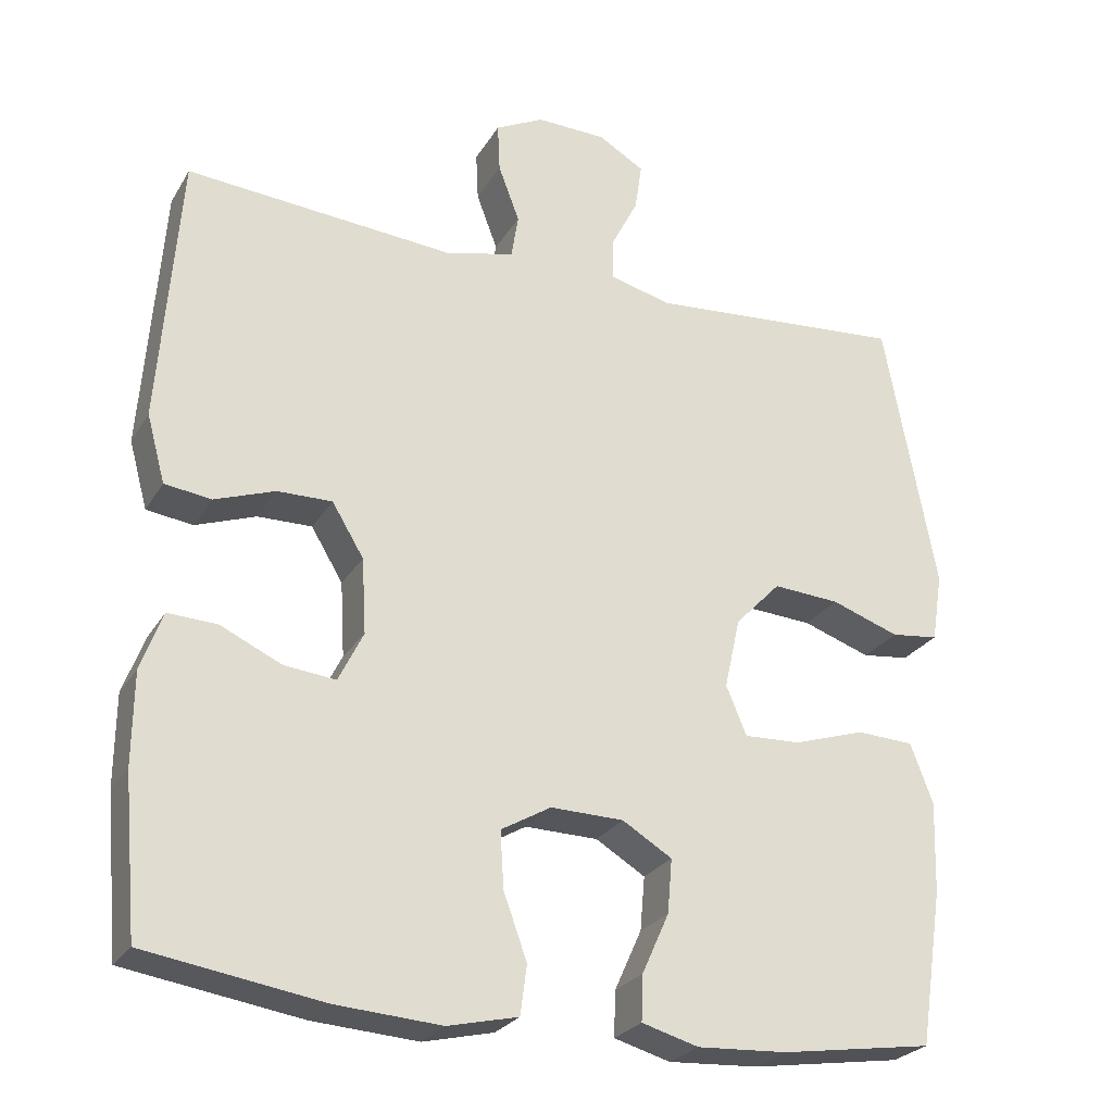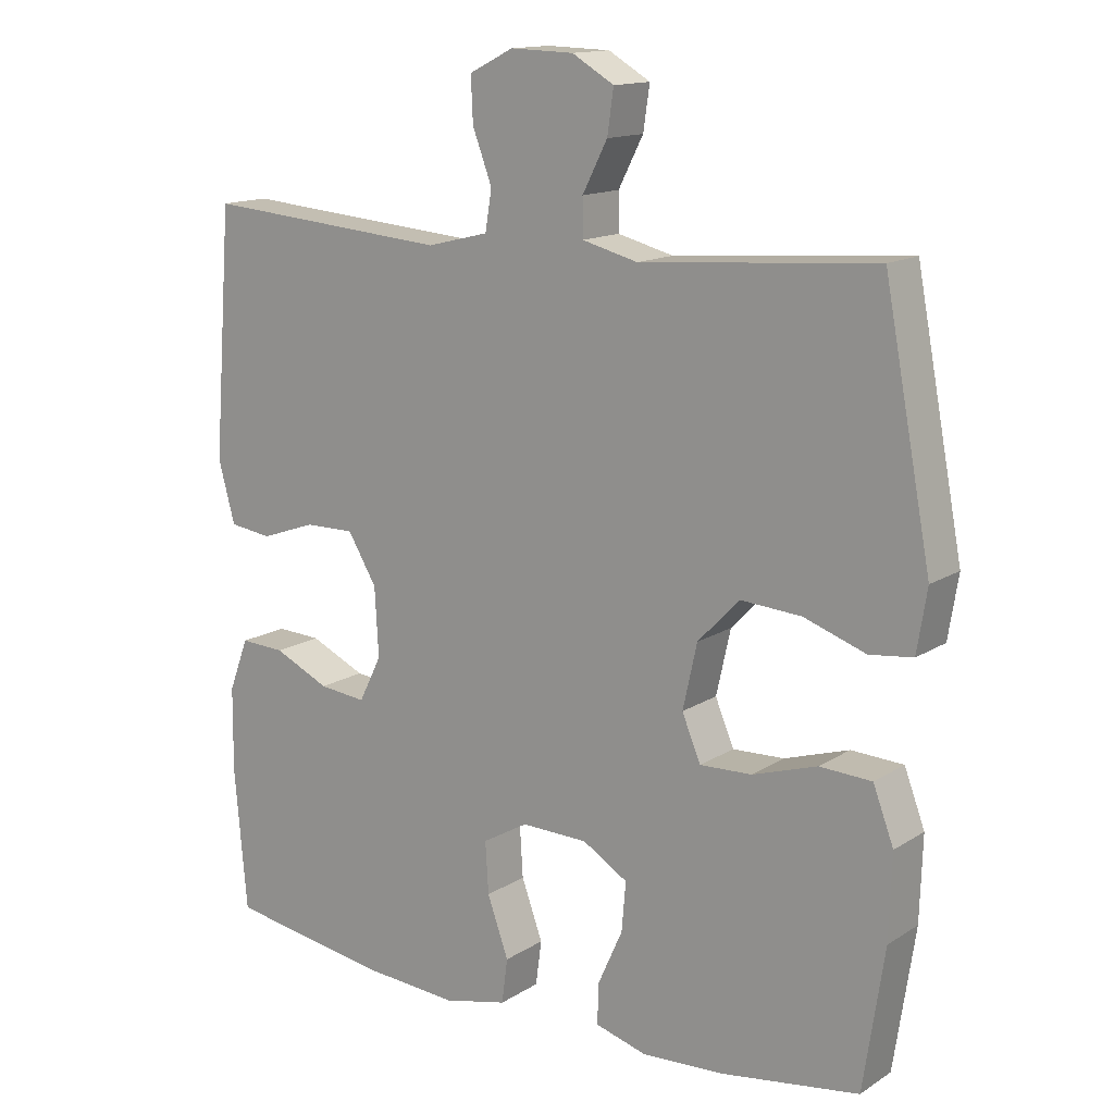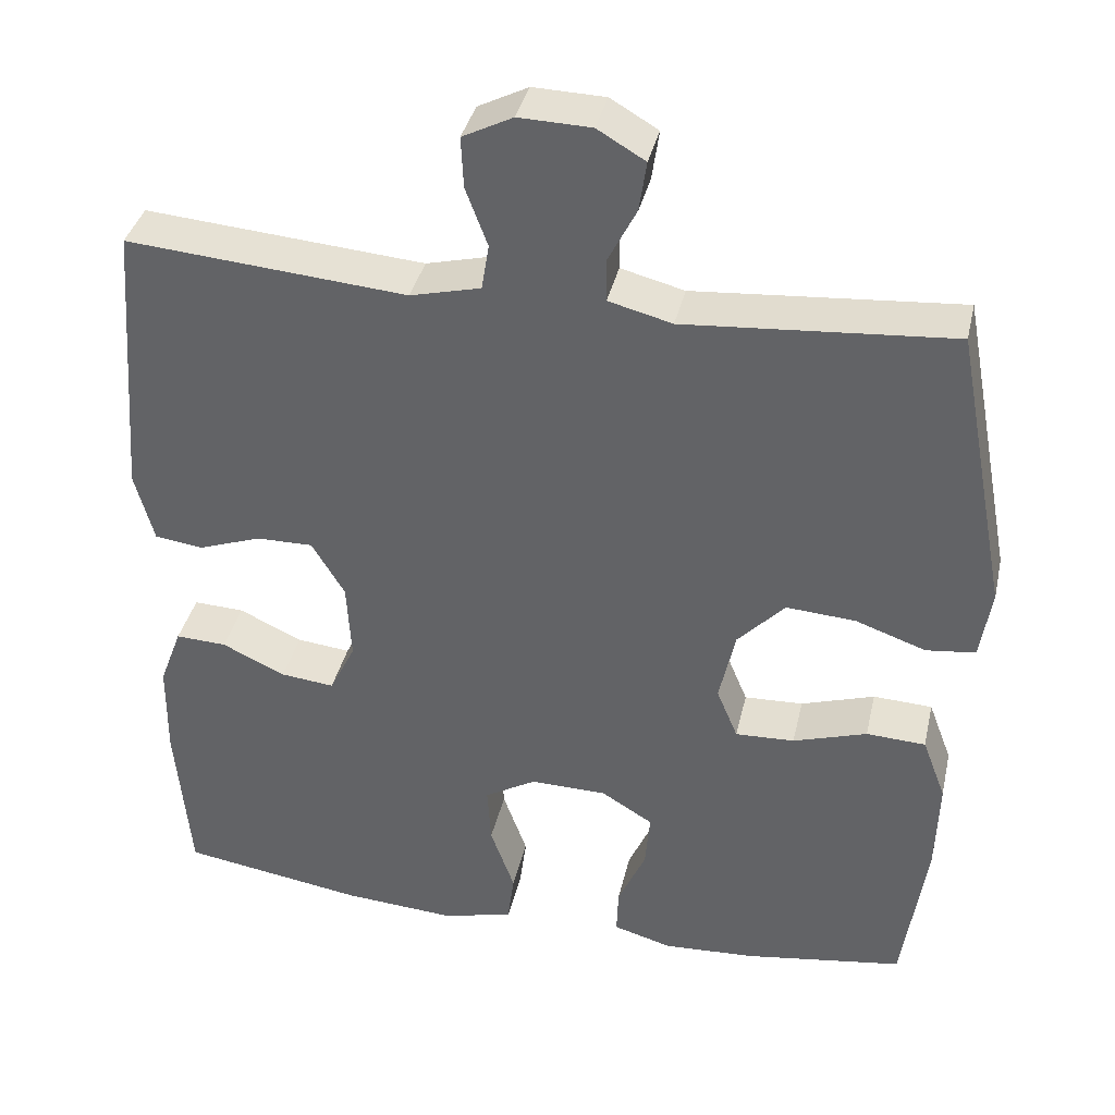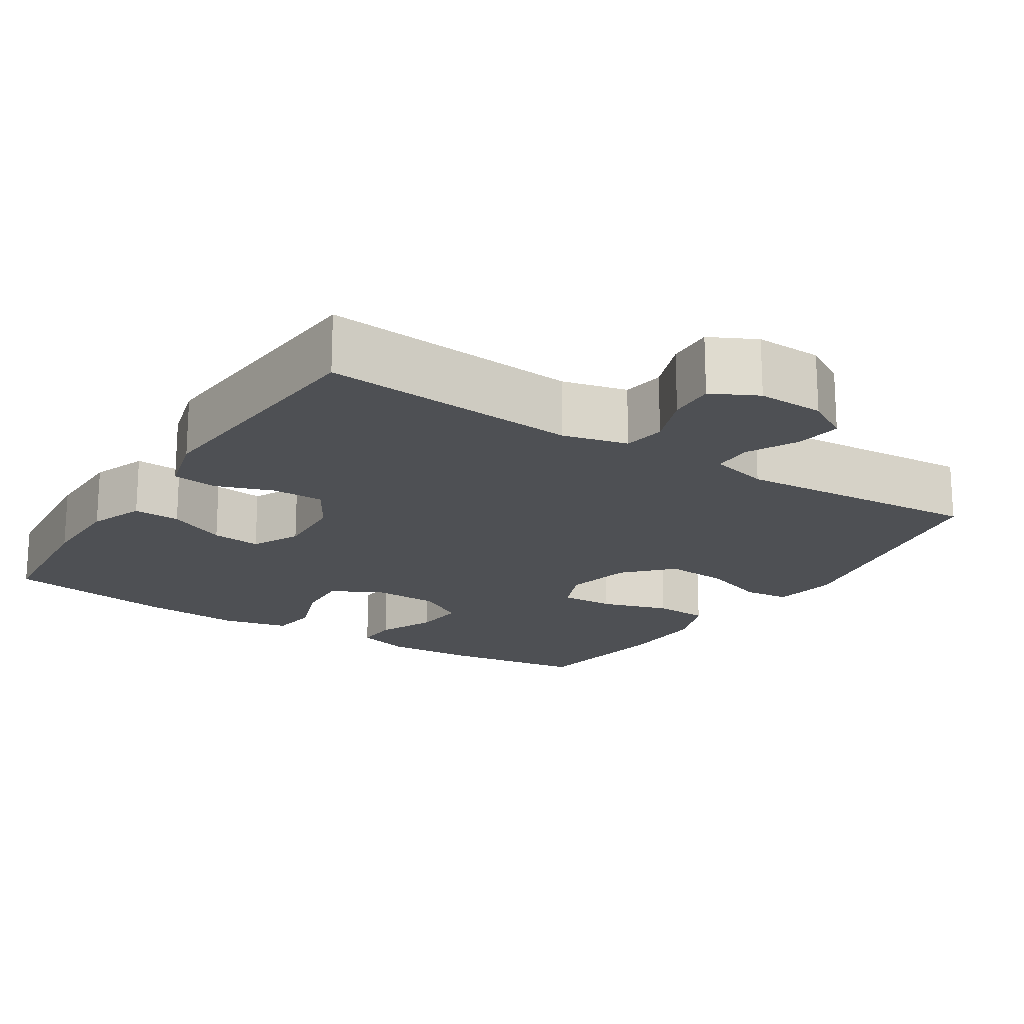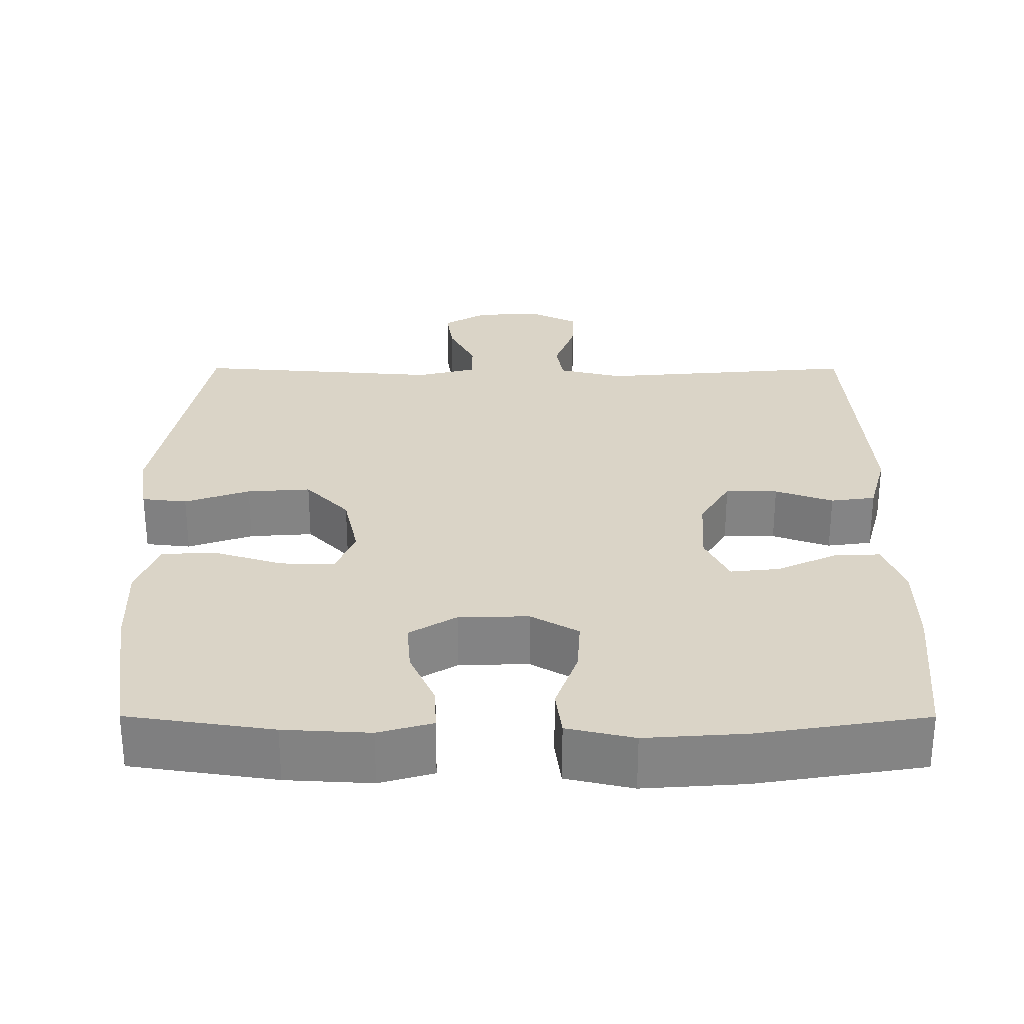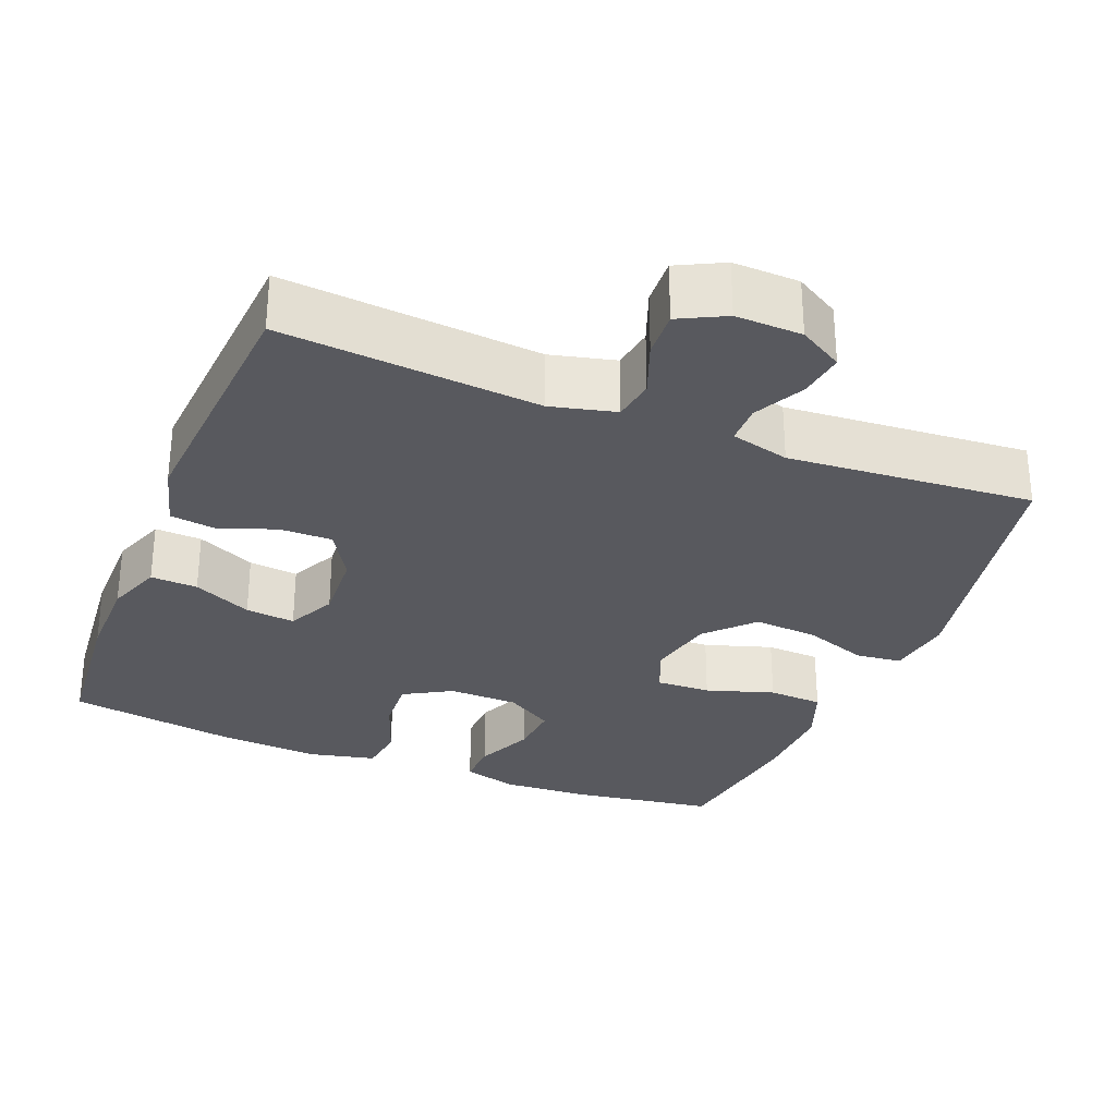
<metadata>
{"format":"obj","ext":"obj","renderer":"f3d","projection":"perspective","resolution":1024,"background":"white","views":[{"elev":-25.6,"azim":-24.3,"up":"+Z"},{"elev":14.2,"azim":36.4,"up":"+Z"},{"elev":37.2,"azim":12.6,"up":"+Z"},{"elev":-18.7,"azim":-32.6,"up":"+Y"},{"elev":28.9,"azim":-179.9,"up":"+Y"},{"elev":-30.3,"azim":-21.7,"up":"+Y"}]}
</metadata>
<code>
o path3310
v -0.5365 0.0375 0.1244
v -0.5127 0.0375 0.03653
v -0.452 0.0375 0.02817
v -0.3733 0.0375 0.05591
v -0.3023 0.0375 0.05667
v -0.261 0.0375 -0.0119
v -0.2555 0.0375 -0.1094
v -0.2878 0.0375 -0.1746
v -0.355 0.0375 -0.1673
v -0.4345 0.0375 -0.1303
v -0.4985 0.0375 -0.1273
v -0.5266 0.0375 -0.2025
v -0.5278 0.0375 -0.3225
v -0.5097 0.0375 -0.5256
v -0.2806 0.0375 -0.562
v -0.1428 0.0375 -0.5718
v -0.05122 0.0375 -0.5508
v -0.04278 0.0375 -0.487
v -0.07315 0.0375 -0.4026
v -0.07771 0.0375 -0.329
v -0.01268 0.0375 -0.2916
v 0.08233 0.0375 -0.2938
v 0.1469 0.0375 -0.3331
v 0.1409 0.0375 -0.4031
v 0.1059 0.0375 -0.4811
v 0.1037 0.0375 -0.5402
v 0.1773 0.0375 -0.5612
v 0.2943 0.0375 -0.5548
v 0.492 0.0375 -0.5256
v 0.522 0.0375 -0.3255
v 0.5258 0.0375 -0.2058
v 0.4964 0.0375 -0.128
v 0.4222 0.0375 -0.1242
v 0.3298 0.0375 -0.1535
v 0.2558 0.0375 -0.1562
v 0.2293 0.0375 -0.09255
v 0.2496 0.0375 -0.000854
v 0.3087 0.0375 0.06084
v 0.3952 0.0375 0.05474
v 0.4837 0.0375 0.02373
v 0.5451 0.0375 0.03088
v 0.5593 0.0375 0.1194
v 0.492 0.0375 0.4763
v 0.1574 0.0375 0.4508
v 0.07754 0.0375 0.4714
v 0.07702 0.0375 0.5247
v 0.1126 0.0375 0.5941
v 0.1217 0.0375 0.6562
v 0.06183 0.0375 0.6914
v -0.02877 0.0375 0.6941
v -0.09176 0.0375 0.6624
v -0.08875 0.0375 0.5991
v -0.06116 0.0375 0.5257
v -0.07043 0.0375 0.4687
v -0.1586 0.0375 0.4471
v -0.5097 0.0375 0.4763
v -0.5365 -0.0375 0.1244
v -0.5127 -0.0375 0.03653
v -0.452 -0.0375 0.02817
v -0.3733 -0.0375 0.05591
v -0.3023 -0.0375 0.05667
v -0.261 -0.0375 -0.0119
v -0.2555 -0.0375 -0.1094
v -0.2878 -0.0375 -0.1746
v -0.355 -0.0375 -0.1673
v -0.4345 -0.0375 -0.1303
v -0.4985 -0.0375 -0.1273
v -0.5266 -0.0375 -0.2025
v -0.5278 -0.0375 -0.3225
v -0.5097 -0.0375 -0.5256
v -0.2806 -0.0375 -0.562
v -0.1428 -0.0375 -0.5718
v -0.05122 -0.0375 -0.5508
v -0.04278 -0.0375 -0.487
v -0.07315 -0.0375 -0.4026
v -0.07771 -0.0375 -0.329
v -0.01268 -0.0375 -0.2916
v 0.08233 -0.0375 -0.2938
v 0.1469 -0.0375 -0.3331
v 0.1409 -0.0375 -0.4031
v 0.1059 -0.0375 -0.4811
v 0.1037 -0.0375 -0.5402
v 0.1773 -0.0375 -0.5612
v 0.2943 -0.0375 -0.5548
v 0.492 -0.0375 -0.5256
v 0.522 -0.0375 -0.3255
v 0.5258 -0.0375 -0.2058
v 0.4964 -0.0375 -0.128
v 0.4222 -0.0375 -0.1242
v 0.3298 -0.0375 -0.1535
v 0.2558 -0.0375 -0.1562
v 0.2293 -0.0375 -0.09255
v 0.2496 -0.0375 -0.000854
v 0.3087 -0.0375 0.06084
v 0.3952 -0.0375 0.05474
v 0.4837 -0.0375 0.02373
v 0.5451 -0.0375 0.03088
v 0.5593 -0.0375 0.1194
v 0.492 -0.0375 0.4763
v 0.1574 -0.0375 0.4508
v 0.07754 -0.0375 0.4714
v 0.07702 -0.0375 0.5247
v 0.1126 -0.0375 0.5941
v 0.1217 -0.0375 0.6562
v 0.06183 -0.0375 0.6914
v -0.02877 -0.0375 0.6941
v -0.09176 -0.0375 0.6624
v -0.08875 -0.0375 0.5991
v -0.06116 -0.0375 0.5257
v -0.07043 -0.0375 0.4687
v -0.1586 -0.0375 0.4471
v -0.5097 -0.0375 0.4763
v 0.5451 0.0375 0.03088
v 0.5451 0.0375 0.03088
v 0.5593 0.0375 0.1194
v 0.4837 0.0375 0.02373
v 0.522 0.0375 -0.3255
v 0.5258 0.0375 -0.2058
v 0.4964 0.0375 -0.128
v 0.4964 0.0375 -0.128
v 0.492 0.0375 -0.5256
v 0.492 0.0375 -0.5256
v 0.492 0.0375 0.4763
v 0.492 0.0375 0.4763
v 0.4222 0.0375 -0.1242
v 0.3952 0.0375 0.05474
v 0.3298 0.0375 -0.1535
v 0.2943 0.0375 -0.5548
v 0.3087 0.0375 0.06084
v 0.2558 0.0375 -0.1562
v 0.2558 0.0375 -0.1562
v 0.2496 0.0375 -0.000854
v 0.1773 0.0375 -0.5612
v 0.1574 0.0375 0.4508
v 0.2293 0.0375 -0.09255
v 0.1037 0.0375 -0.5402
v 0.1037 0.0375 -0.5402
v 0.1469 0.0375 -0.3331
v 0.1469 0.0375 -0.3331
v 0.1409 0.0375 -0.4031
v 0.07754 0.0375 0.4714
v 0.07754 0.0375 0.4714
v 0.08233 0.0375 -0.2938
v 0.1059 0.0375 -0.4811
v 0.1126 0.0375 0.5941
v 0.1217 0.0375 0.6562
v 0.1217 0.0375 0.6562
v 0.06183 0.0375 0.6914
v 0.07702 0.0375 0.5247
v -0.01268 0.0375 -0.2916
v -0.02877 0.0375 0.6941
v -0.07771 0.0375 -0.329
v -0.07771 0.0375 -0.329
v -0.09176 0.0375 0.6624
v -0.09176 0.0375 0.6624
v -0.05122 0.0375 -0.5508
v -0.05122 0.0375 -0.5508
v -0.04278 0.0375 -0.487
v -0.07315 0.0375 -0.4026
v -0.1428 0.0375 -0.5718
v -0.06116 0.0375 0.5257
v -0.07043 0.0375 0.4687
v -0.07043 0.0375 0.4687
v -0.08875 0.0375 0.5991
v -0.1586 0.0375 0.4471
v -0.2806 0.0375 -0.562
v -0.261 0.0375 -0.0119
v -0.2555 0.0375 -0.1094
v -0.2878 0.0375 -0.1746
v -0.2878 0.0375 -0.1746
v -0.3023 0.0375 0.05667
v -0.355 0.0375 -0.1673
v -0.3733 0.0375 0.05591
v -0.4345 0.0375 -0.1303
v -0.452 0.0375 0.02817
v -0.5097 0.0375 -0.5256
v -0.5097 0.0375 -0.5256
v -0.4985 0.0375 -0.1273
v -0.4985 0.0375 -0.1273
v -0.5127 0.0375 0.03653
v -0.5127 0.0375 0.03653
v -0.5097 0.0375 0.4763
v -0.5097 0.0375 0.4763
v -0.5266 0.0375 -0.2025
v -0.5365 0.0375 0.1244
v -0.5278 0.0375 -0.3225
v 0.5451 -0.0375 0.03088
v 0.5451 -0.0375 0.03088
v 0.5593 -0.0375 0.1194
v 0.4837 -0.0375 0.02373
v 0.522 -0.0375 -0.3255
v 0.5258 -0.0375 -0.2058
v 0.4964 -0.0375 -0.128
v 0.4964 -0.0375 -0.128
v 0.492 -0.0375 -0.5256
v 0.492 -0.0375 -0.5256
v 0.492 -0.0375 0.4763
v 0.492 -0.0375 0.4763
v 0.4222 -0.0375 -0.1242
v 0.3952 -0.0375 0.05474
v 0.3298 -0.0375 -0.1535
v 0.2943 -0.0375 -0.5548
v 0.3087 -0.0375 0.06084
v 0.2558 -0.0375 -0.1562
v 0.2558 -0.0375 -0.1562
v 0.2496 -0.0375 -0.000854
v 0.1773 -0.0375 -0.5612
v 0.1574 -0.0375 0.4508
v 0.2293 -0.0375 -0.09255
v 0.1037 -0.0375 -0.5402
v 0.1037 -0.0375 -0.5402
v 0.1469 -0.0375 -0.3331
v 0.1469 -0.0375 -0.3331
v 0.1409 -0.0375 -0.4031
v 0.07754 -0.0375 0.4714
v 0.07754 -0.0375 0.4714
v 0.08233 -0.0375 -0.2938
v 0.1059 -0.0375 -0.4811
v 0.1126 -0.0375 0.5941
v 0.1217 -0.0375 0.6562
v 0.1217 -0.0375 0.6562
v 0.06183 -0.0375 0.6914
v 0.07702 -0.0375 0.5247
v -0.01268 -0.0375 -0.2916
v -0.02877 -0.0375 0.6941
v -0.07771 -0.0375 -0.329
v -0.07771 -0.0375 -0.329
v -0.09176 -0.0375 0.6624
v -0.09176 -0.0375 0.6624
v -0.05122 -0.0375 -0.5508
v -0.05122 -0.0375 -0.5508
v -0.04278 -0.0375 -0.487
v -0.07315 -0.0375 -0.4026
v -0.1428 -0.0375 -0.5718
v -0.06116 -0.0375 0.5257
v -0.07043 -0.0375 0.4687
v -0.07043 -0.0375 0.4687
v -0.08875 -0.0375 0.5991
v -0.1586 -0.0375 0.4471
v -0.2806 -0.0375 -0.562
v -0.261 -0.0375 -0.0119
v -0.2555 -0.0375 -0.1094
v -0.2878 -0.0375 -0.1746
v -0.2878 -0.0375 -0.1746
v -0.3023 -0.0375 0.05667
v -0.355 -0.0375 -0.1673
v -0.3733 -0.0375 0.05591
v -0.4345 -0.0375 -0.1303
v -0.452 -0.0375 0.02817
v -0.5097 -0.0375 -0.5256
v -0.5097 -0.0375 -0.5256
v -0.4985 -0.0375 -0.1273
v -0.4985 -0.0375 -0.1273
v -0.5127 -0.0375 0.03653
v -0.5127 -0.0375 0.03653
v -0.5097 -0.0375 0.4763
v -0.5097 -0.0375 0.4763
v -0.5266 -0.0375 -0.2025
v -0.5365 -0.0375 0.1244
v -0.5278 -0.0375 -0.3225
f 201 192 199
f 217 209 224
f 241 236 245
f 189 190 187
f 247 259 249
f 226 240 233
f 239 245 236
f 191 201 212
f 197 200 189
f 250 240 260
f 230 232 234
f 222 219 220
f 215 206 208
f 224 241 242
f 215 223 235
f 199 192 193
f 225 219 222
f 236 206 215
f 256 247 239
f 238 219 225
f 214 202 212
f 203 200 197
f 207 202 214
f 235 223 238
f 224 242 226
f 212 204 217
f 226 242 243
f 224 209 241
f 249 259 254
f 206 236 241
f 260 246 258
f 209 217 204
f 189 200 190
f 258 246 248
f 260 243 246
f 223 219 238
f 259 247 256
f 212 202 191
f 201 204 212
f 208 203 197
f 218 207 214
f 210 207 218
f 236 215 235
f 195 191 202
f 203 208 206
f 226 243 240
f 192 201 191
f 241 209 206
f 258 248 252
f 238 225 228
f 240 243 260
f 234 233 240
f 233 234 232
f 247 245 239
f 114 42 98 188
f 40 41 97 96
f 30 31 87 86
f 31 120 194 87
f 122 30 86 196
f 42 124 198 98
f 32 33 89 88
f 39 40 96 95
f 33 34 90 89
f 28 29 85 84
f 38 39 95 94
f 34 131 205 90
f 37 38 94 93
f 27 28 84 83
f 43 44 100 99
f 35 36 92 91
f 36 37 93 92
f 137 27 83 211
f 139 24 80 213
f 44 142 216 100
f 22 23 79 78
f 25 26 82 81
f 24 25 81 80
f 47 147 221 103
f 48 49 105 104
f 46 47 103 102
f 21 22 78 77
f 45 46 102 101
f 49 50 106 105
f 153 21 77 227
f 50 155 229 106
f 157 18 74 231
f 18 19 75 74
f 16 17 73 72
f 53 163 237 109
f 52 53 109 108
f 51 52 108 107
f 54 55 111 110
f 19 20 76 75
f 15 16 72 71
f 6 7 63 62
f 7 170 244 63
f 5 6 62 61
f 8 9 65 64
f 4 5 61 60
f 9 10 66 65
f 3 4 60 59
f 177 15 71 251
f 10 179 253 66
f 181 3 59 255
f 55 183 257 111
f 11 12 68 67
f 1 2 58 57
f 13 14 70 69
f 12 13 69 68
f 56 1 57 112
f 127 125 118
f 143 150 135
f 167 171 162
f 115 113 116
f 173 175 185
f 152 159 166
f 165 162 171
f 117 138 127
f 123 115 126
f 176 186 166
f 156 160 158
f 148 146 145
f 141 134 132
f 150 168 167
f 141 161 149
f 125 119 118
f 151 148 145
f 162 141 132
f 182 165 173
f 164 151 145
f 140 138 128
f 129 123 126
f 133 140 128
f 161 164 149
f 150 152 168
f 138 143 130
f 152 169 168
f 150 167 135
f 175 180 185
f 132 167 162
f 186 184 172
f 135 130 143
f 115 116 126
f 184 174 172
f 186 172 169
f 149 164 145
f 185 182 173
f 138 117 128
f 127 138 130
f 134 123 129
f 144 140 133
f 136 144 133
f 162 161 141
f 121 128 117
f 129 132 134
f 152 166 169
f 118 117 127
f 167 132 135
f 184 178 174
f 164 154 151
f 166 186 169
f 160 166 159
f 159 158 160
f 173 165 171

</code>
